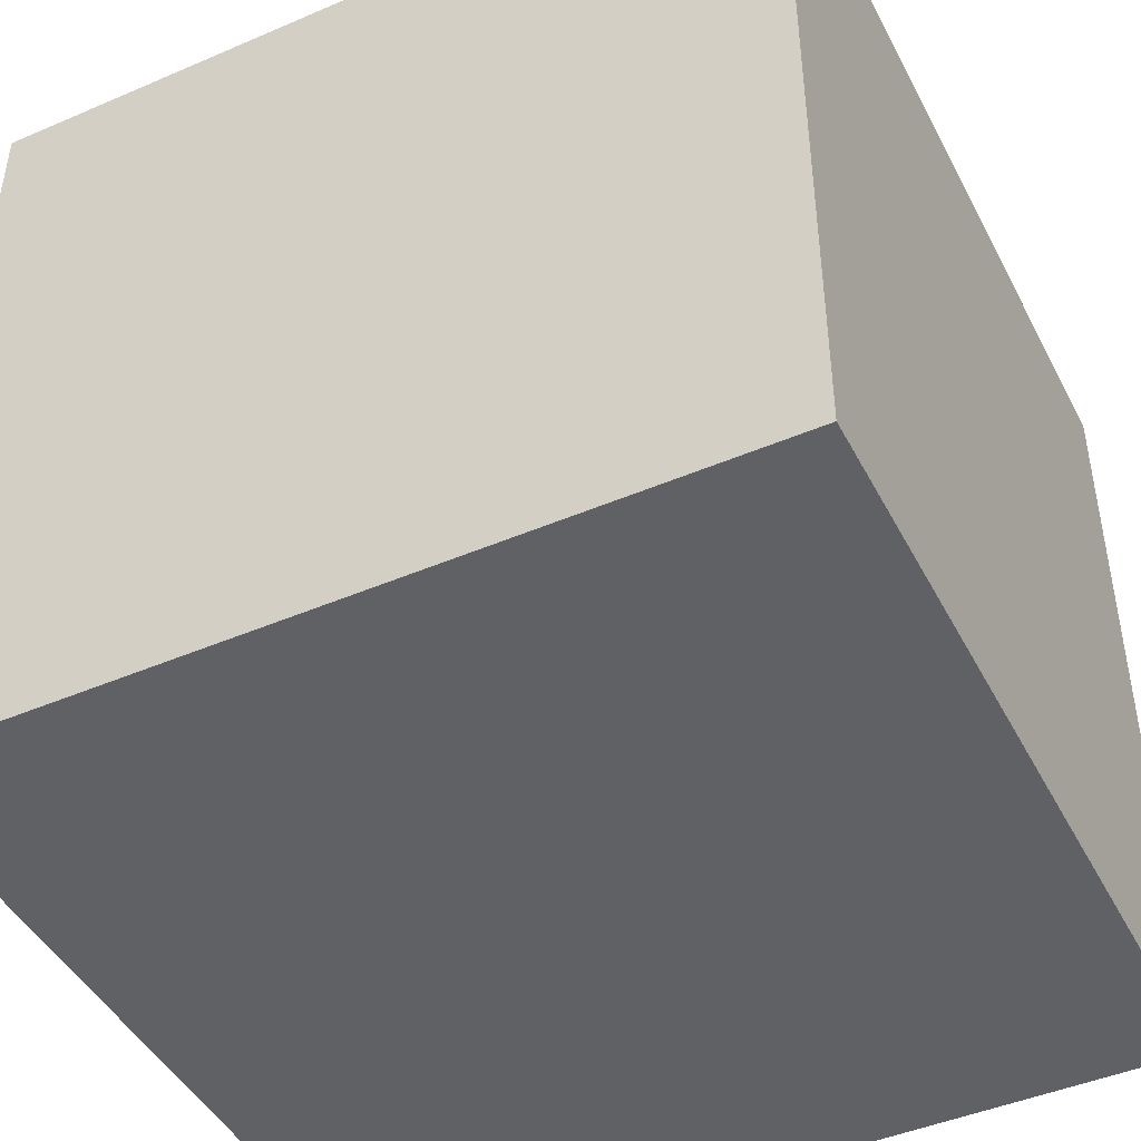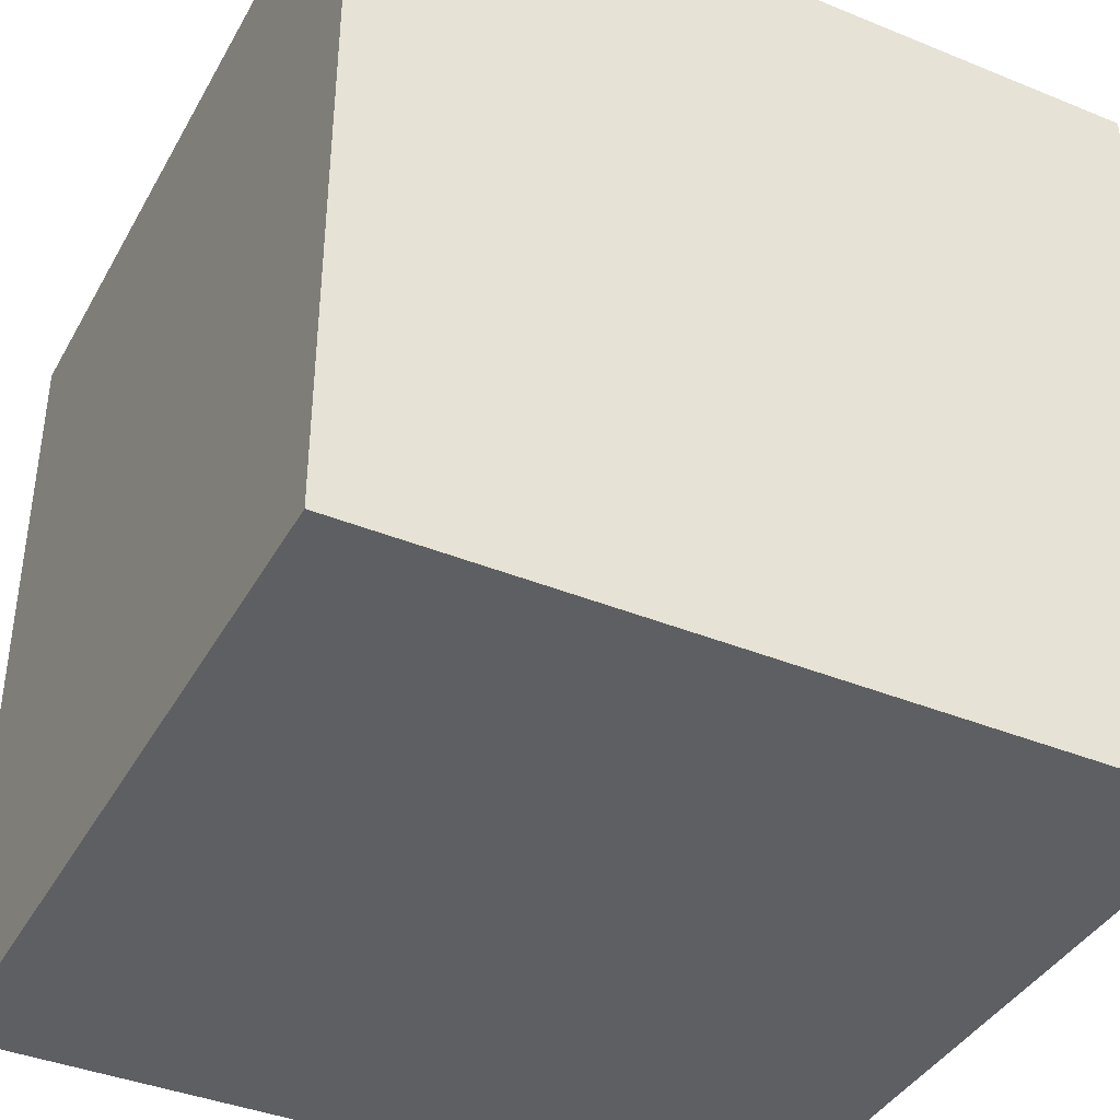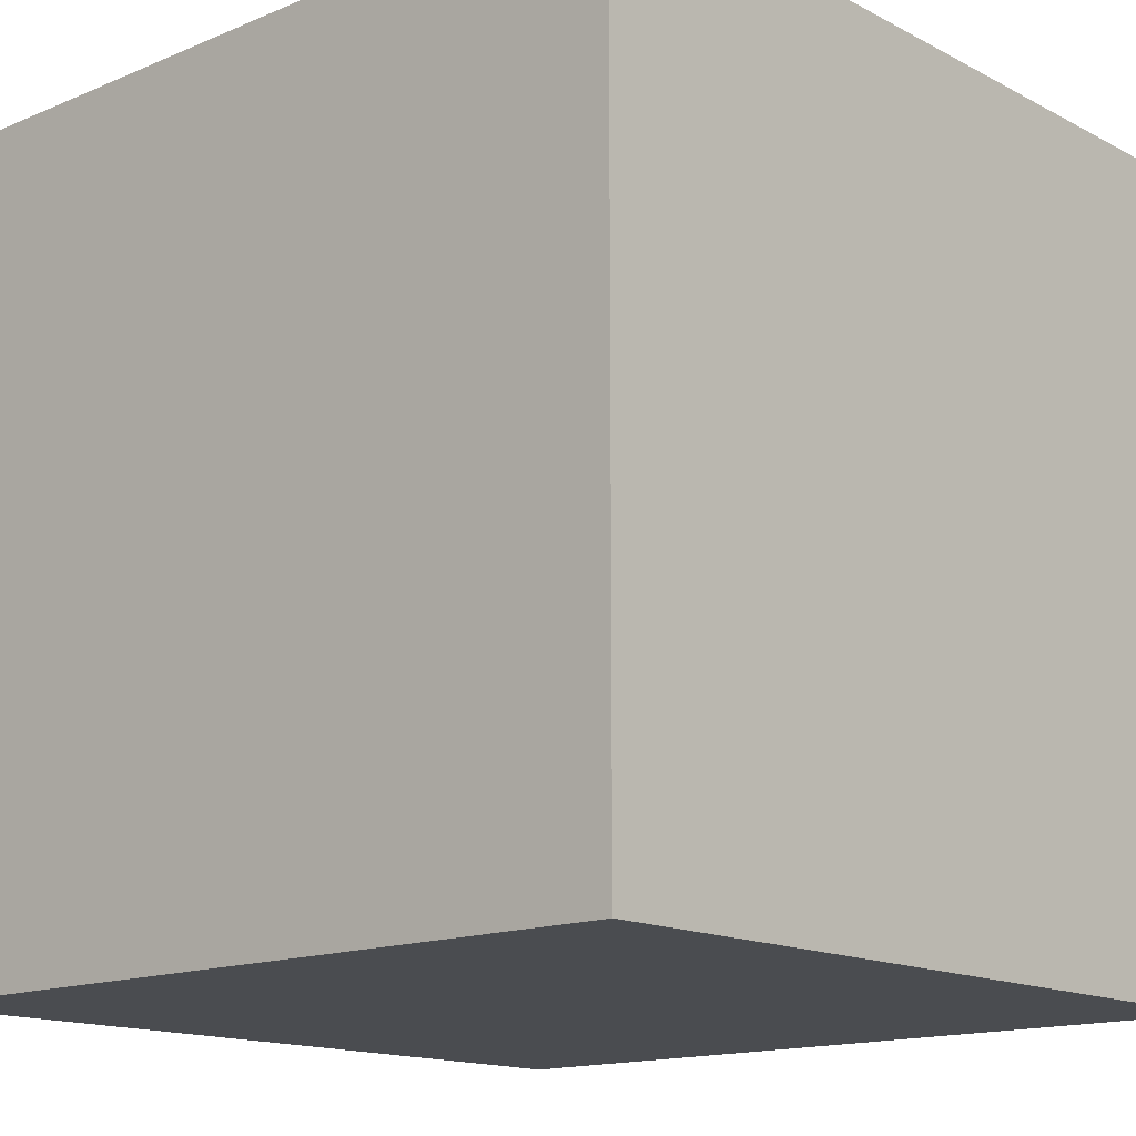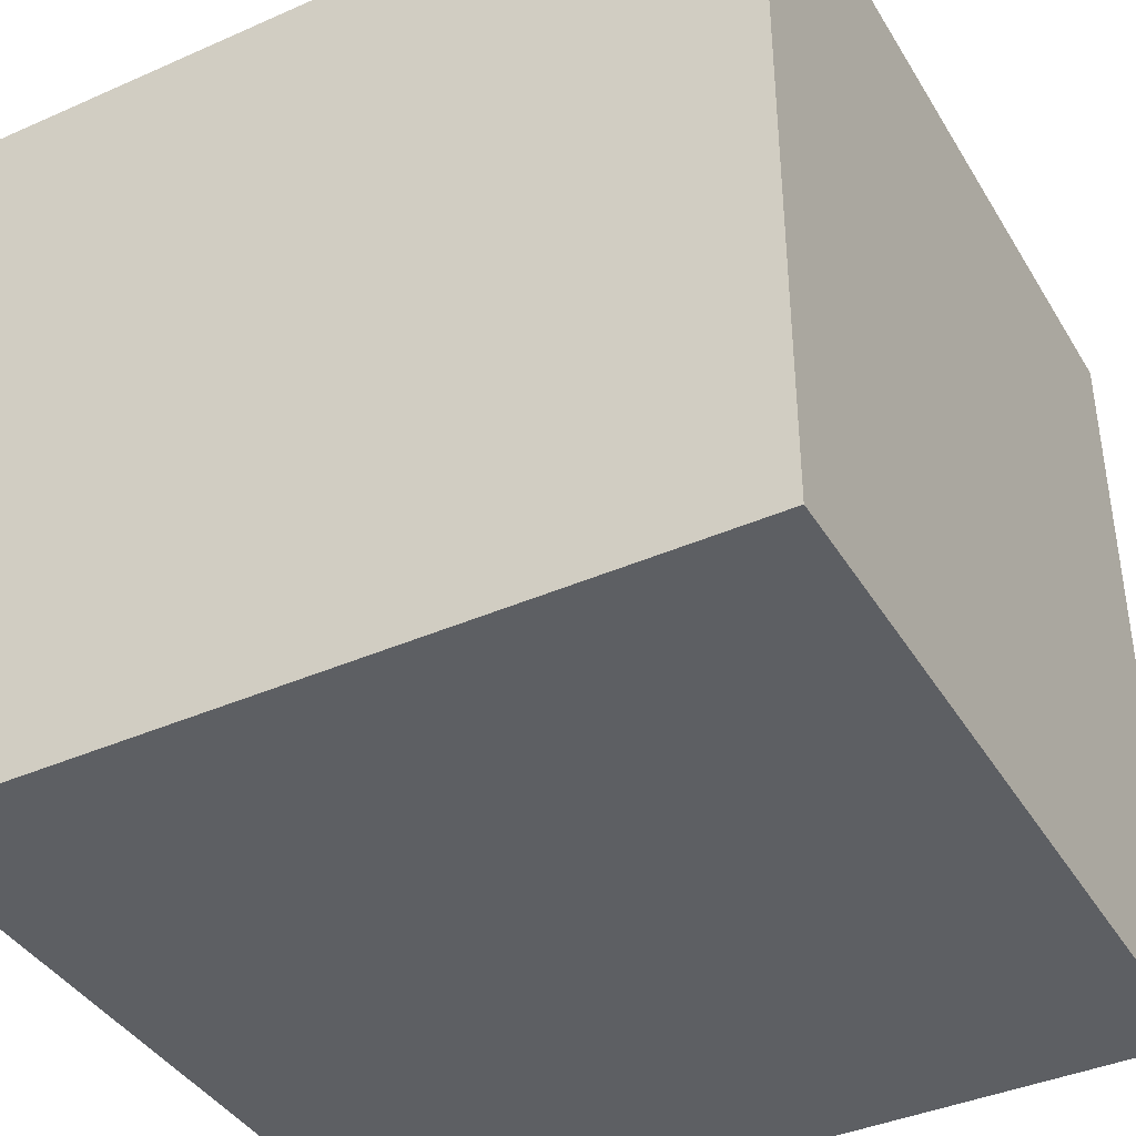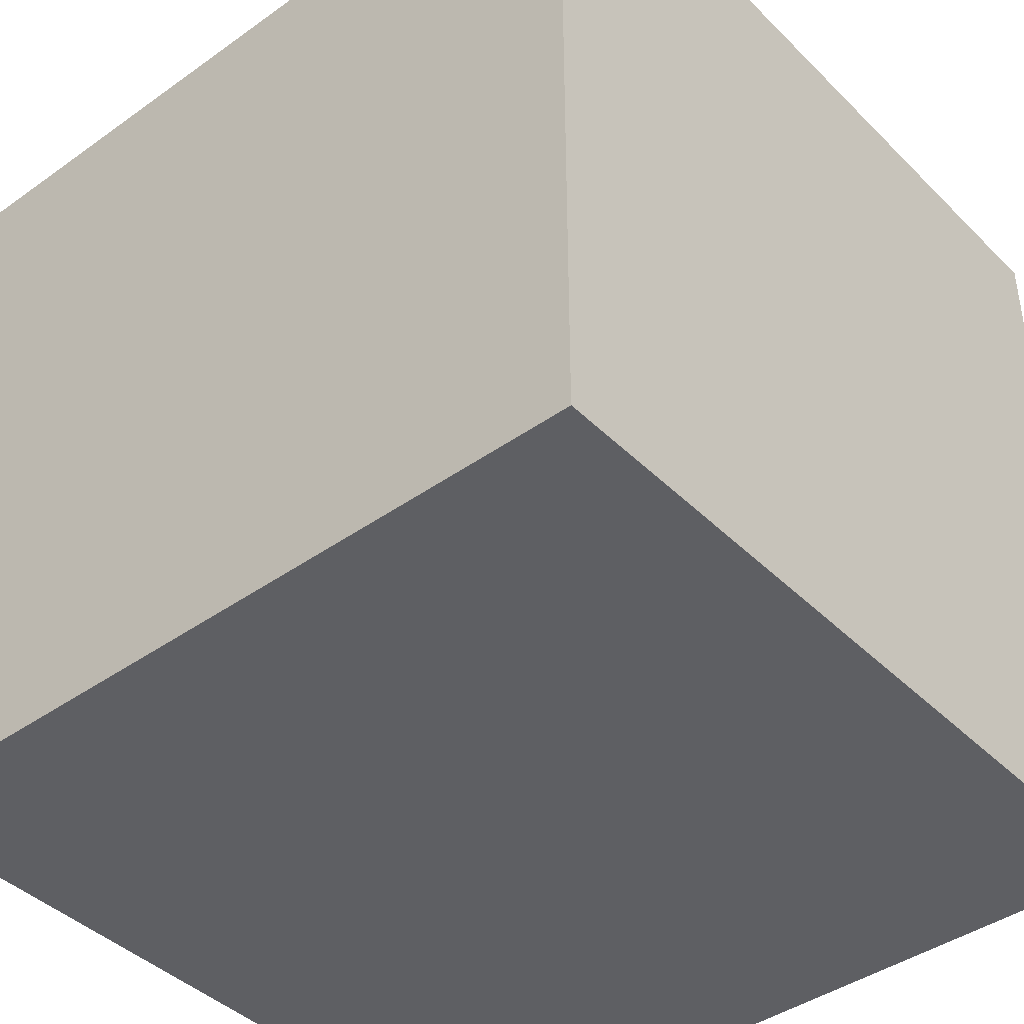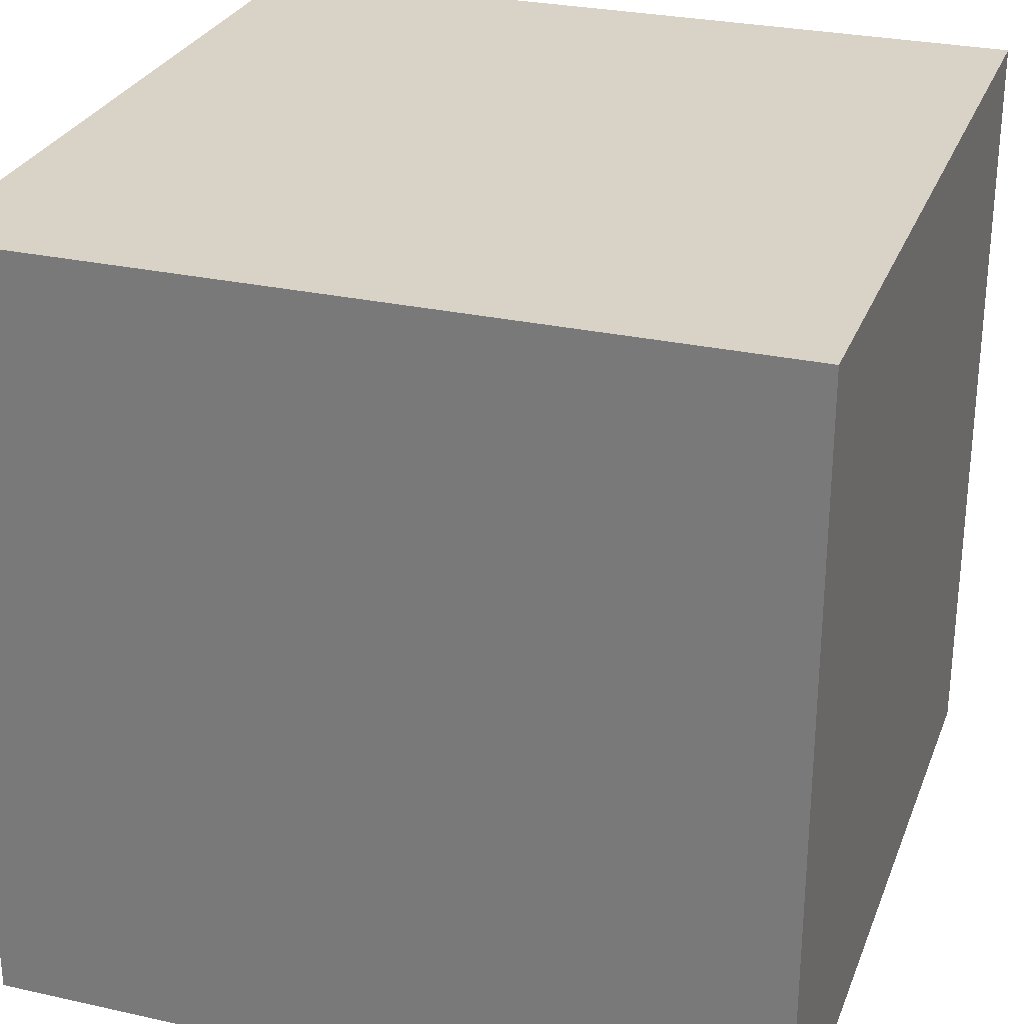
<metadata>
{"format":"obj","ext":"obj","renderer":"f3d","projection":"perspective","resolution":1024,"background":"white","views":[{"elev":-45.5,"azim":-153.7,"up":"+Z"},{"elev":-39.7,"azim":-116.8,"up":"+Z"},{"elev":-14.9,"azim":-138.1,"up":"+Y"},{"elev":-40.1,"azim":-61.5,"up":"+Y"},{"elev":-42.0,"azim":-49.5,"up":"+Y"},{"elev":28.2,"azim":18.6,"up":"+Y"}]}
</metadata>
<code>
g cube
v -0.5 -0.5 -0.5  # 1 a
v -0.5  0.5 -0.5  # 2 b
v  0.5  0.5 -0.5  # 3 c
v  0.5 -0.5 -0.5  # 4 d
v -0.5 -0.5  0.5  # 5 e
v -0.5  0.5  0.5  # 6 f
v  0.5  0.5  0.5  # 7 g
v  0.5 -0.5  0.5  # 8 h
f 3 7 8
f 3 8 4
f 1 5 6
f 1 6 2
f 7 3 2
f 7 2 6
f 4 8 5
f 4 5 1
f 8 7 6
f 8 6 5
f 3 4 1
f 3 1 2

</code>
